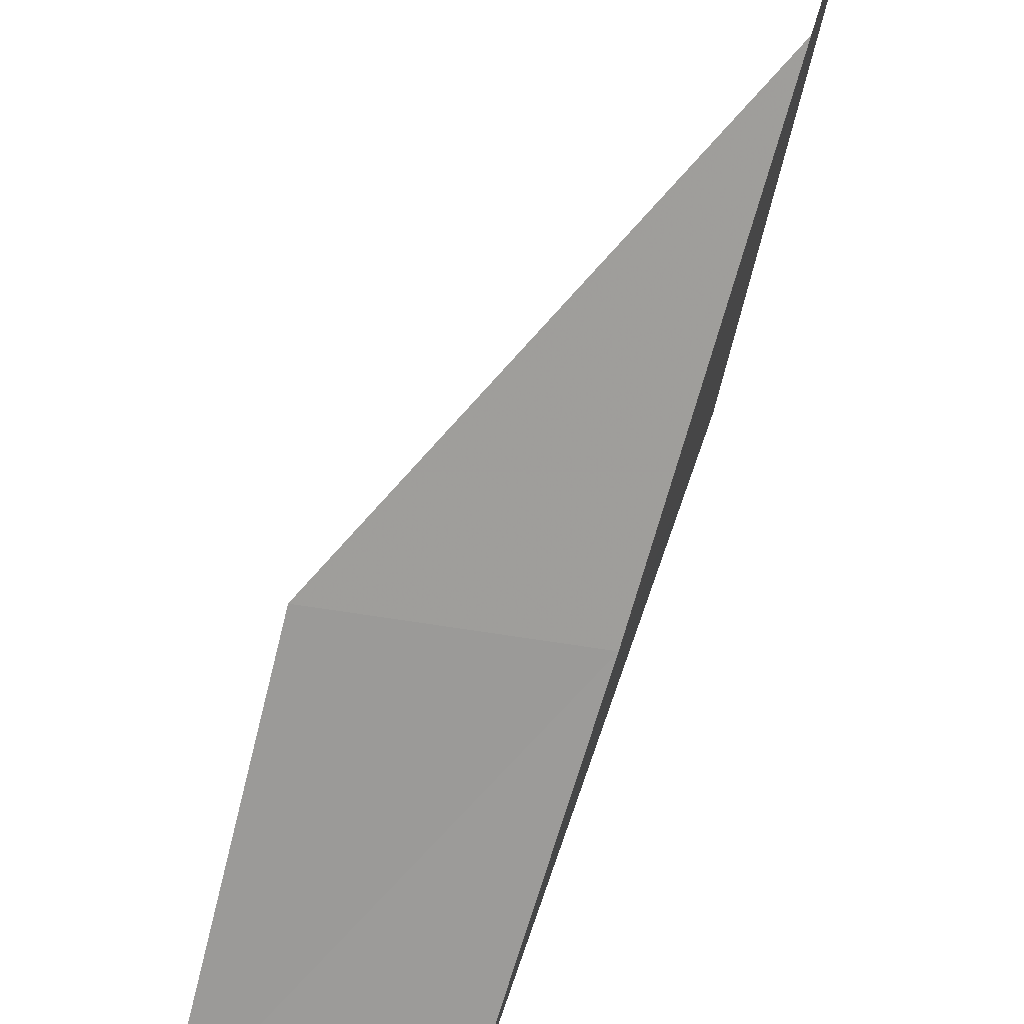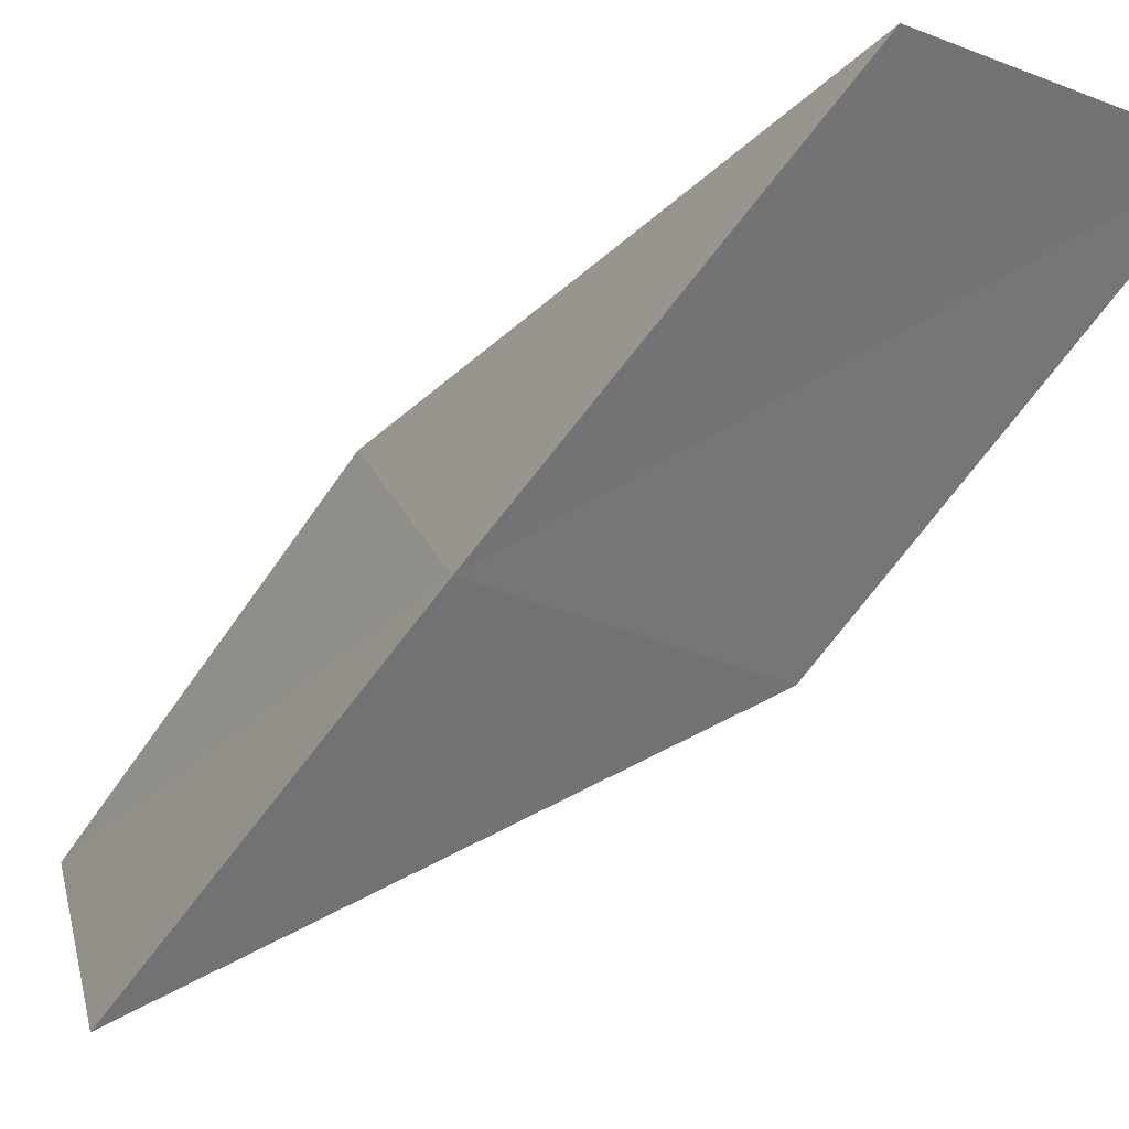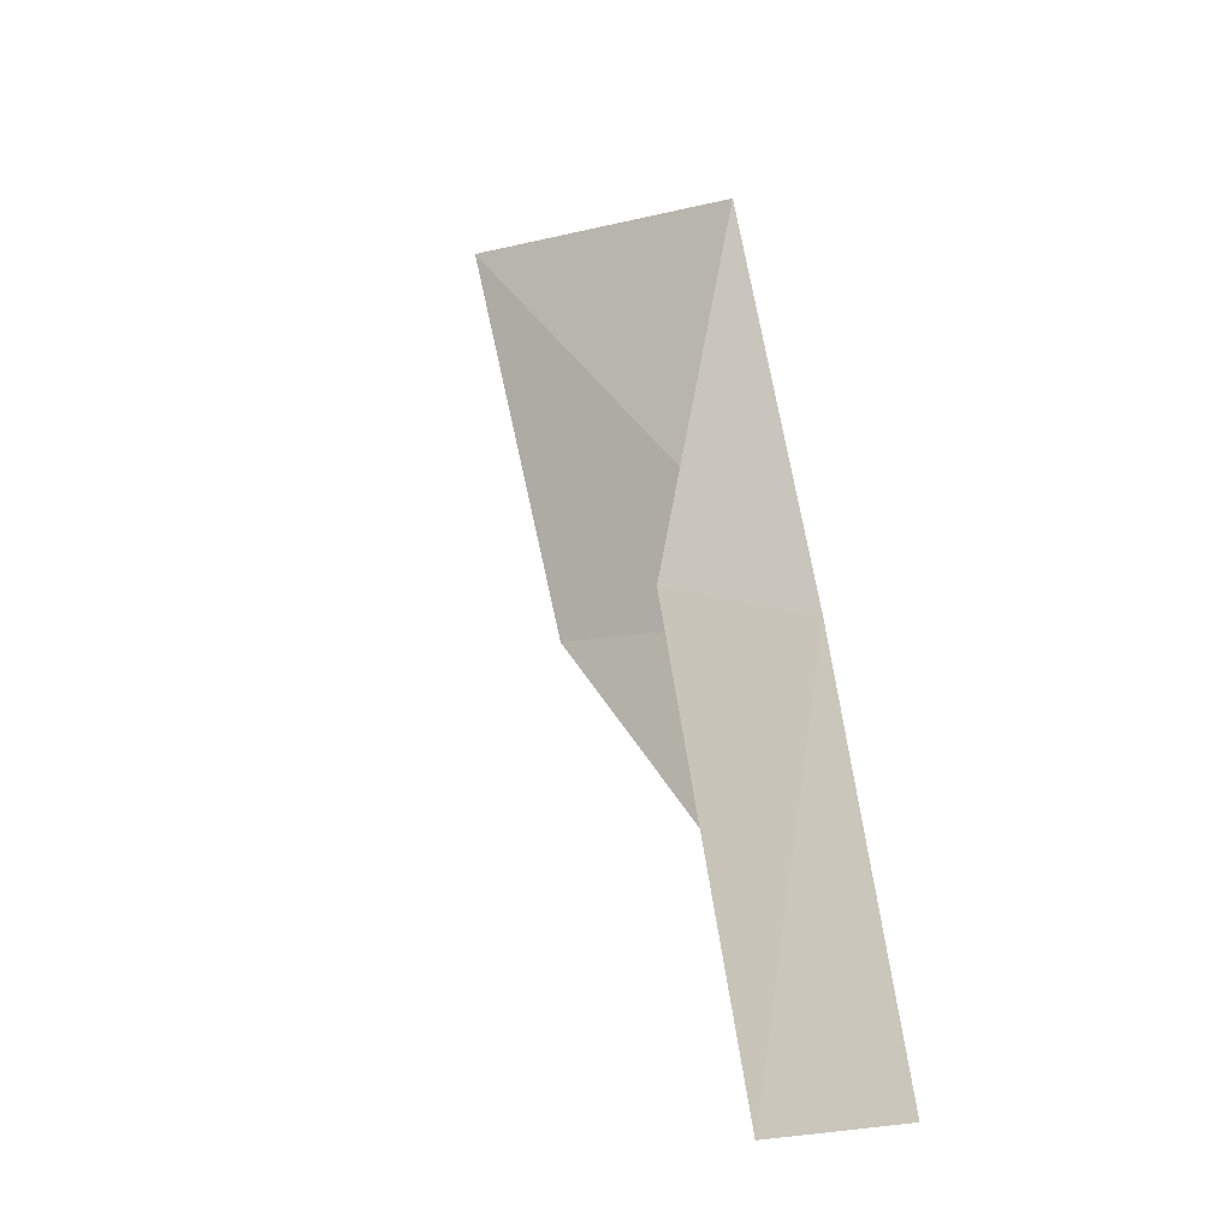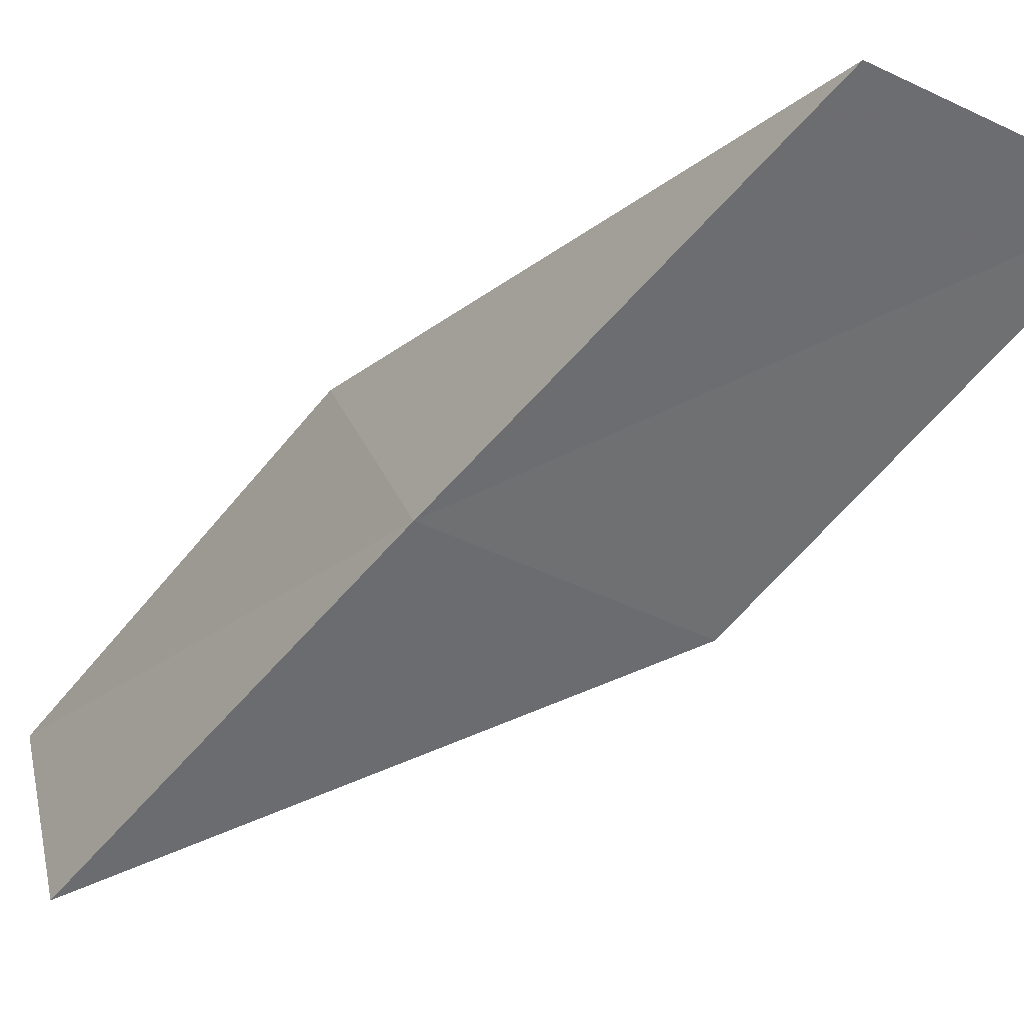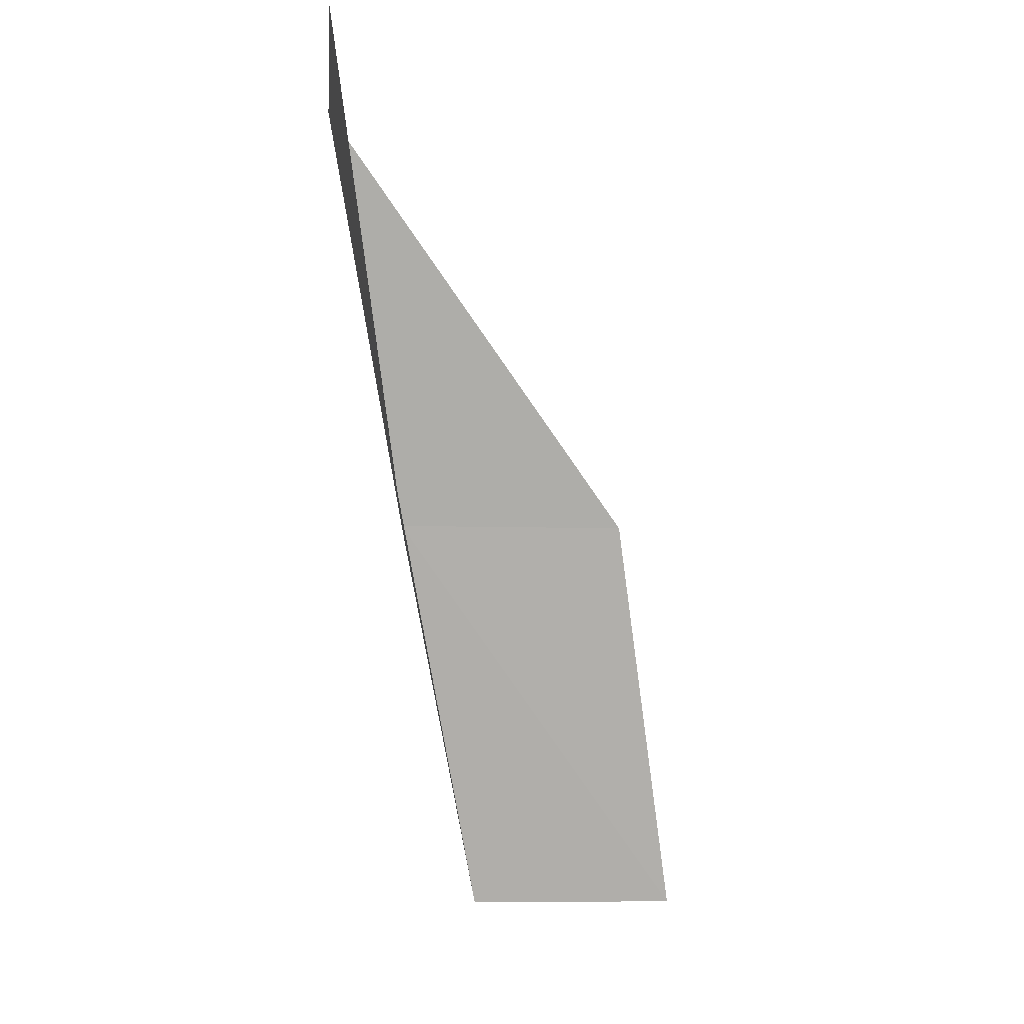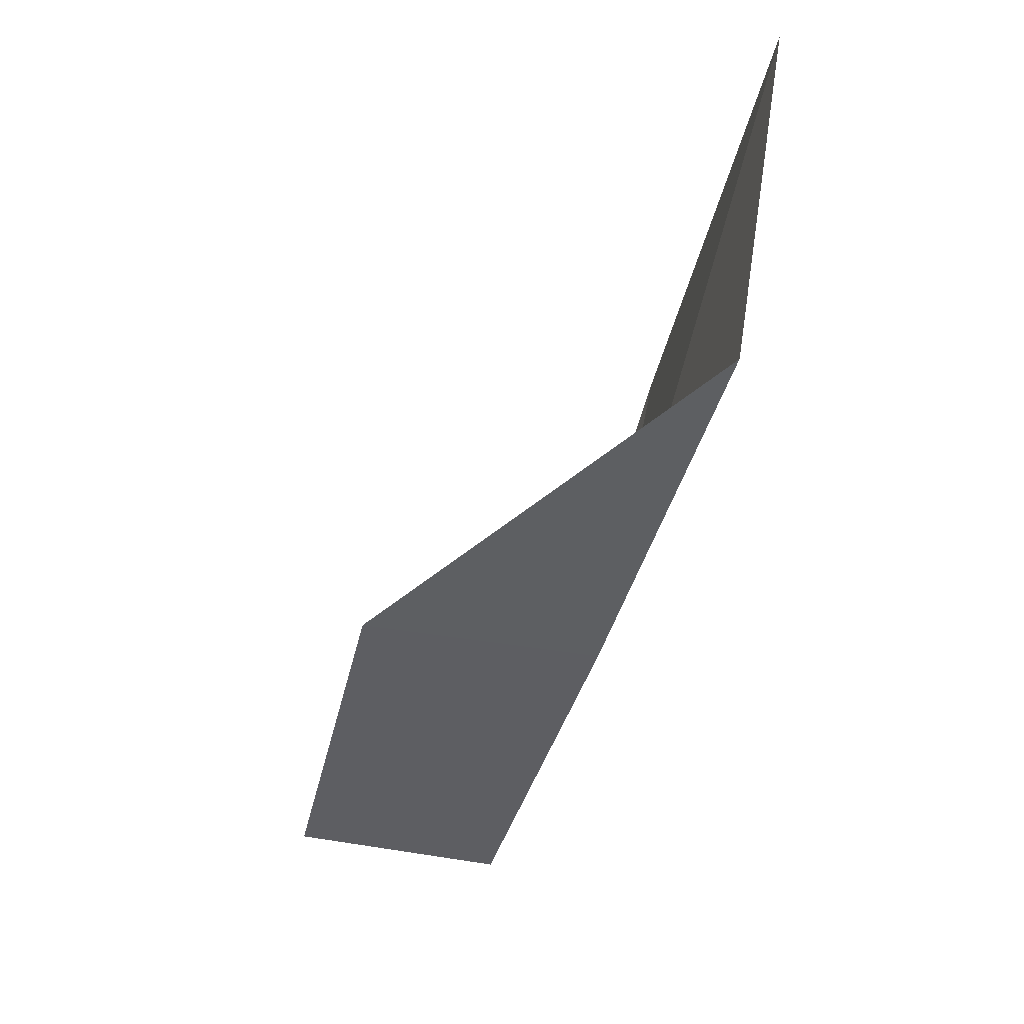
<metadata>
{"format":"obj","ext":"obj","renderer":"f3d","projection":"perspective","resolution":1024,"background":"white","views":[{"elev":-52.9,"azim":-0.6,"up":"+Y"},{"elev":-78.2,"azim":159.3,"up":"+Y"},{"elev":-7.1,"azim":-64.8,"up":"+Z"},{"elev":-76.7,"azim":154.8,"up":"+Y"},{"elev":-6.7,"azim":162.1,"up":"+Z"},{"elev":69.5,"azim":-4.3,"up":"+Z"}]}
</metadata>
<code>
v 31.6 -12.22 52.3
v 29.14 -11.69 52.3
v 32.82 -10.86 56.66
v 33.57 -7.572 56.66
v 32.47 -9.152 52.3
v 28.07 -12.96 47.94
v 30.33 -13.49 47.94
f 1 3 2
f 1 5 4
f 1 4 3
f 1 6 7
f 1 2 6
f 1 7 5

</code>
